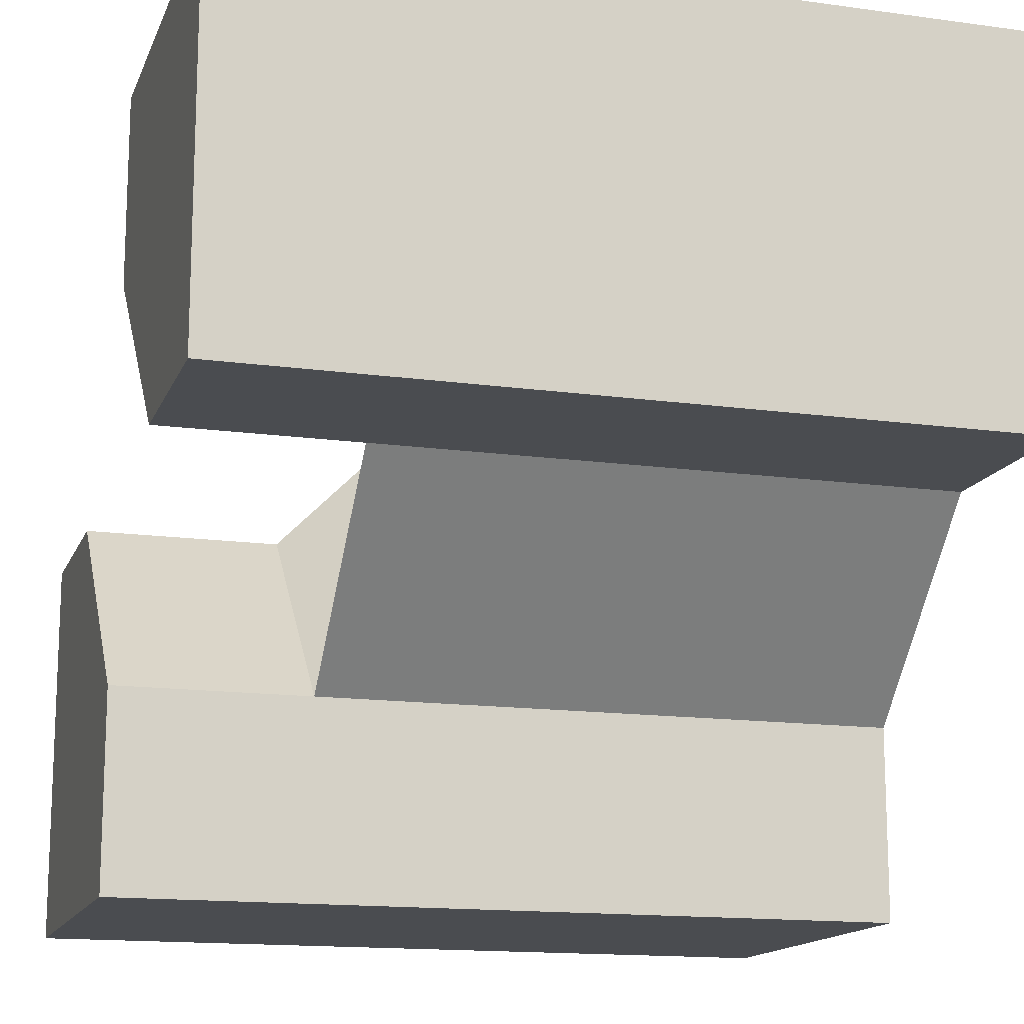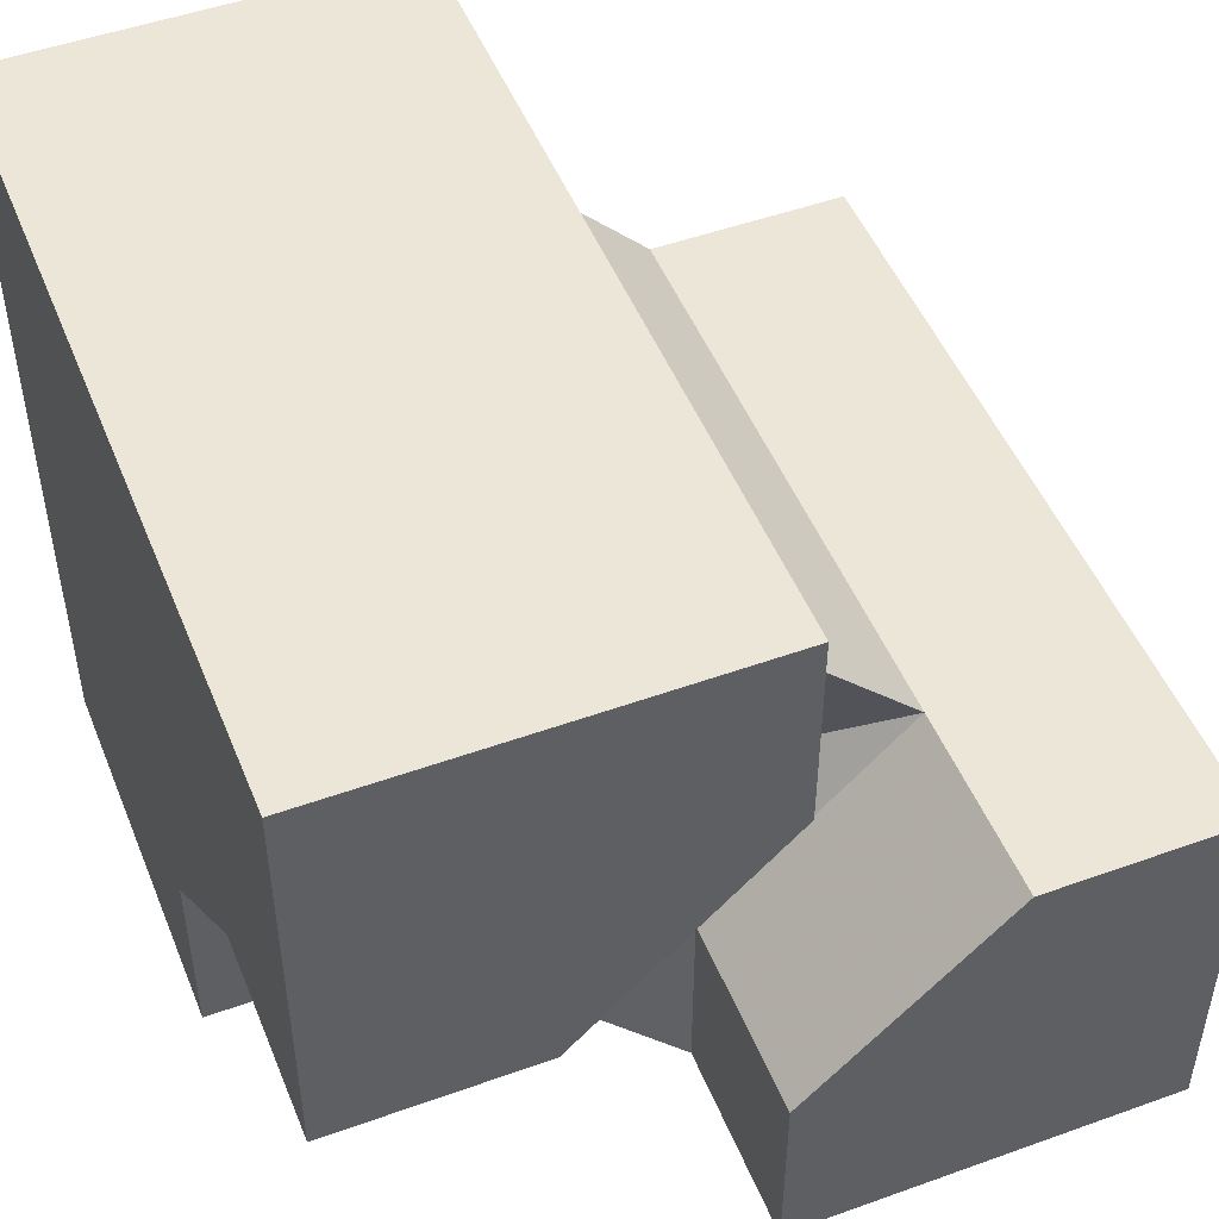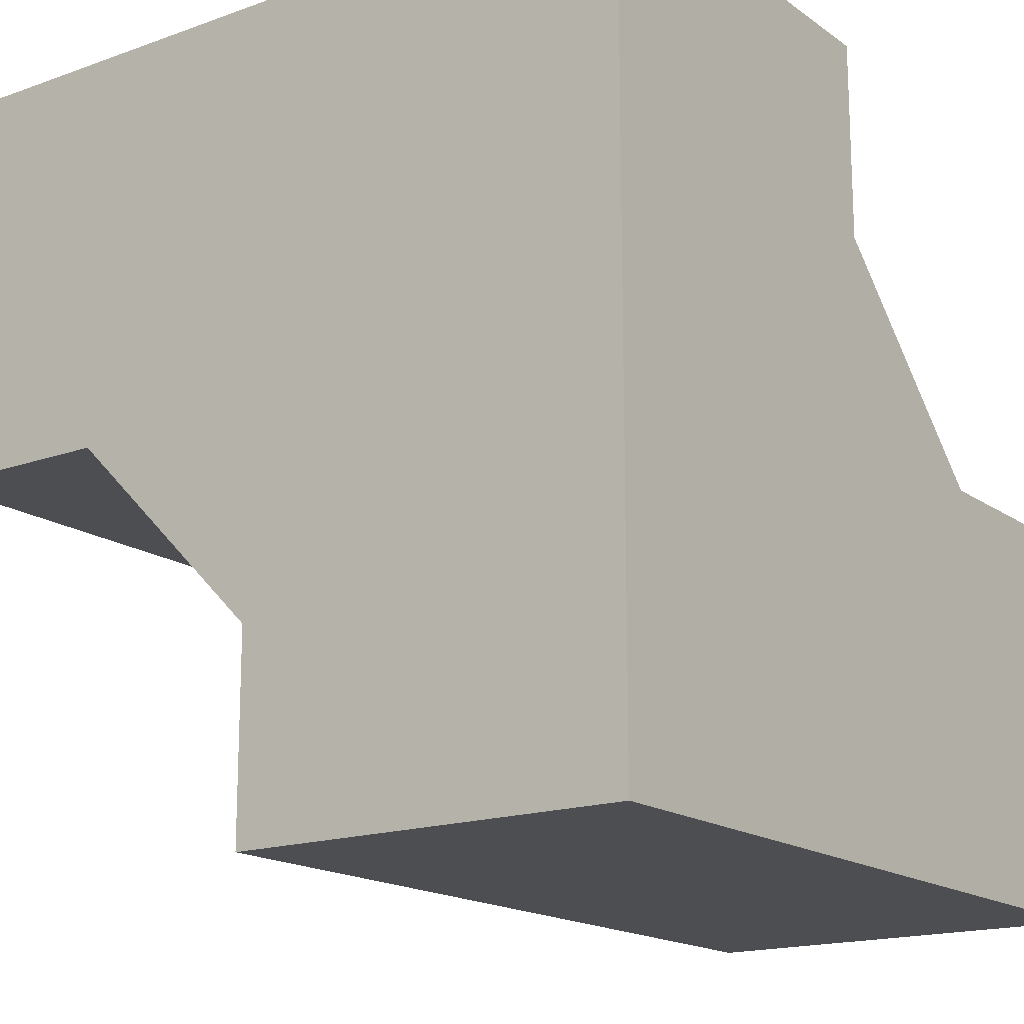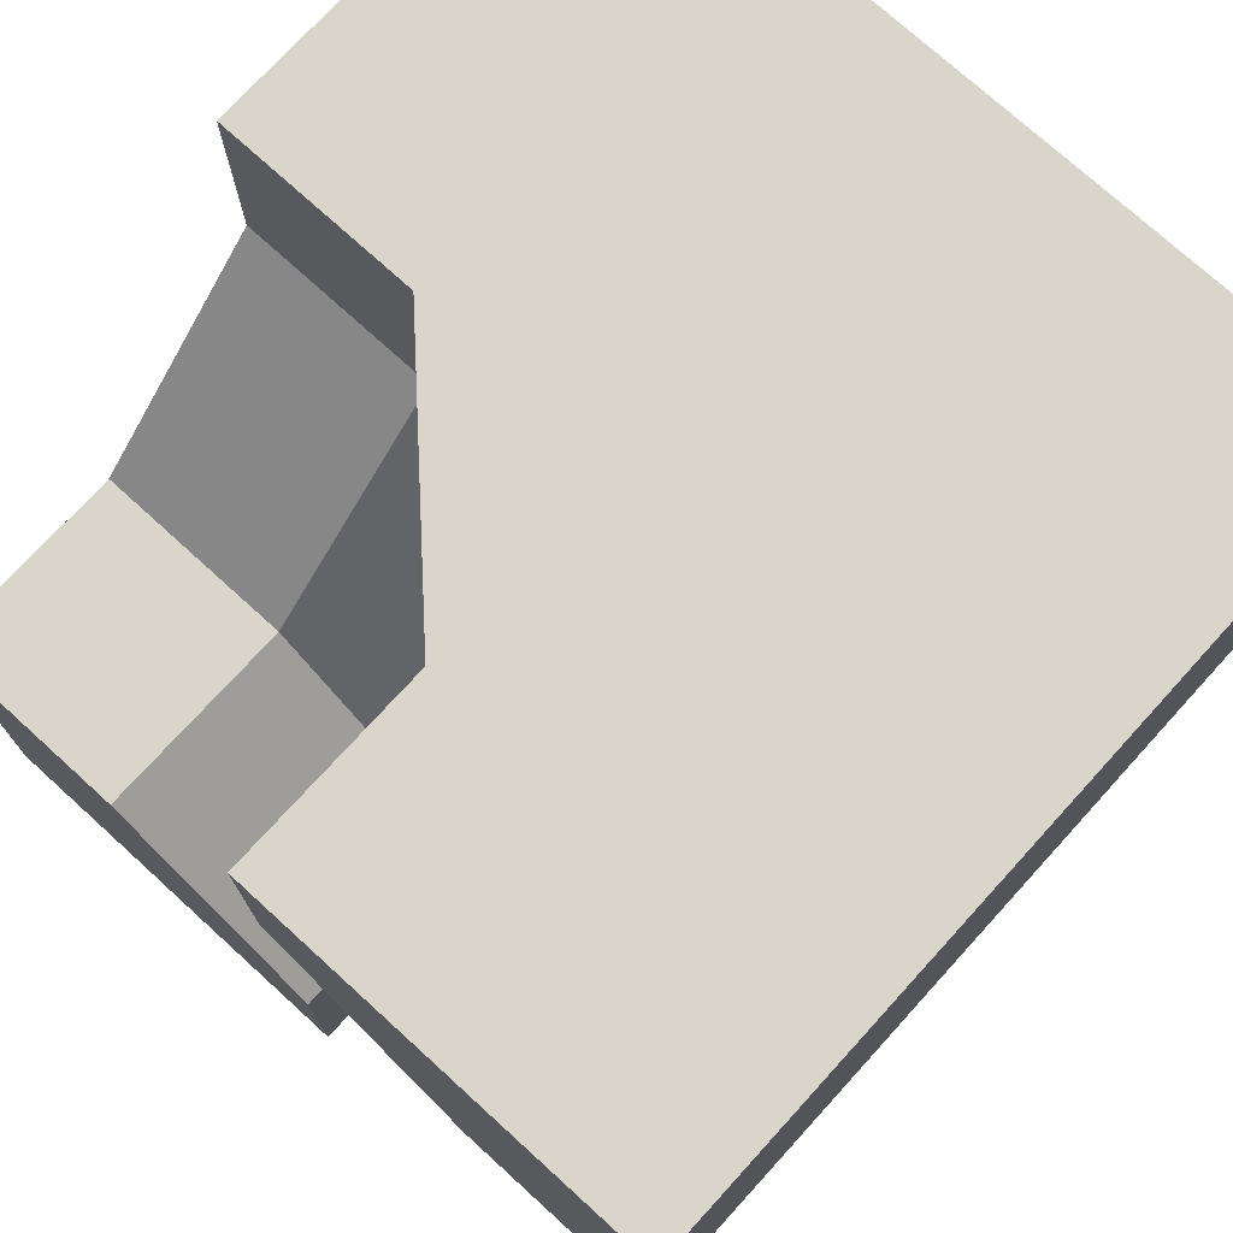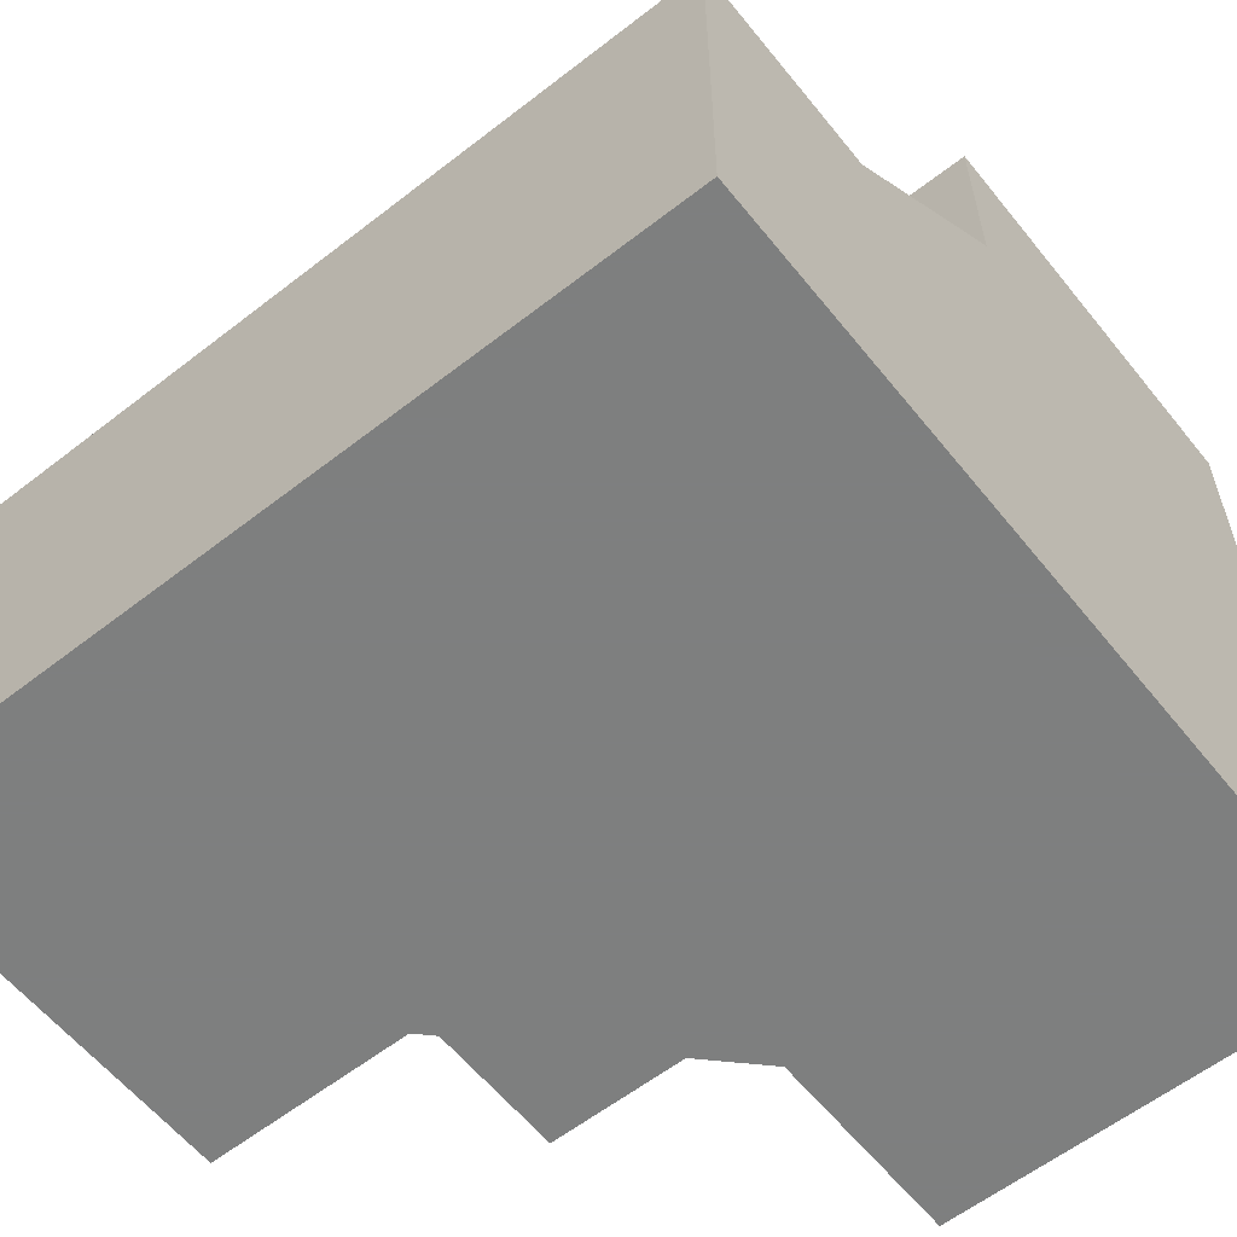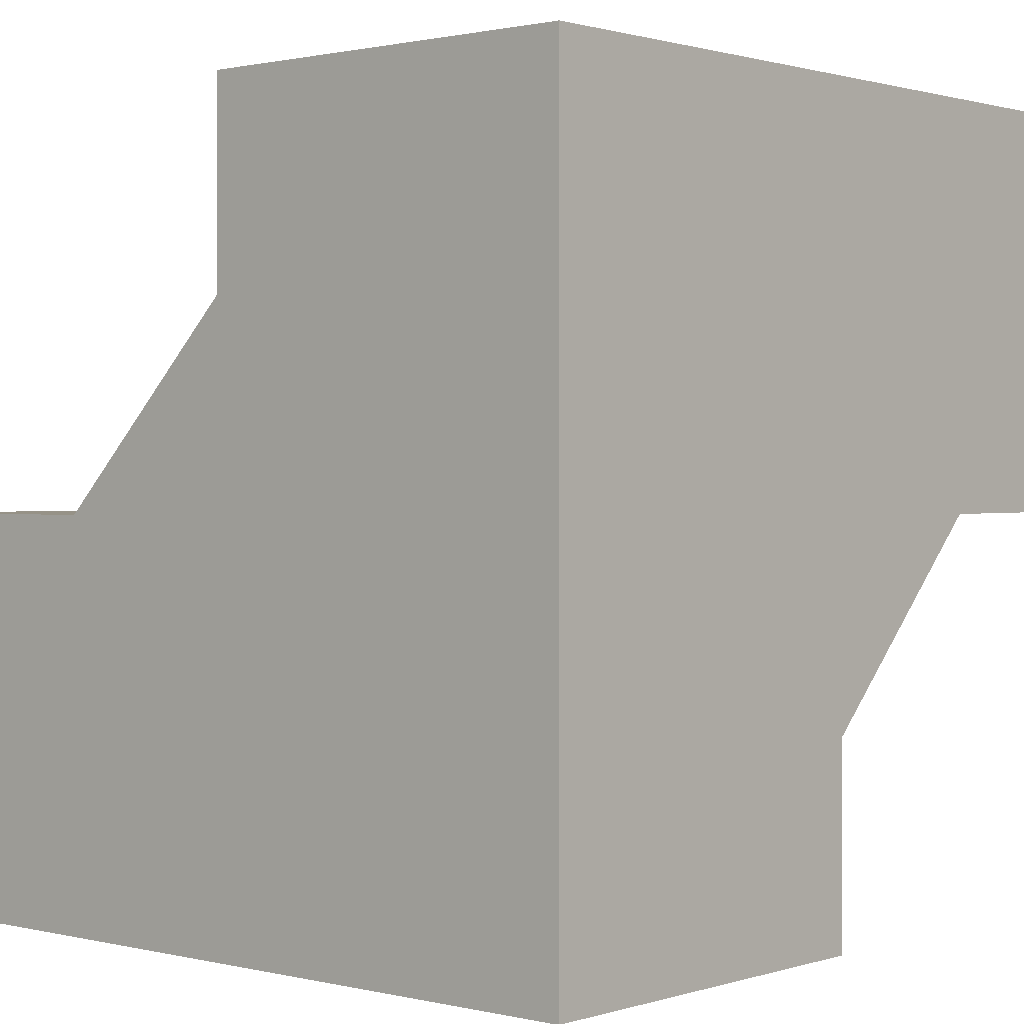
<metadata>
{"format":"obj","ext":"obj","renderer":"f3d","projection":"perspective","resolution":1024,"background":"white","views":[{"elev":-14.8,"azim":163.3,"up":"+Z"},{"elev":49.4,"azim":68.3,"up":"+Y"},{"elev":-16.9,"azim":-54.1,"up":"+Z"},{"elev":74.4,"azim":132.3,"up":"+Z"},{"elev":-59.6,"azim":-141.4,"up":"+Y"},{"elev":1.0,"azim":-48.8,"up":"+Y"}]}
</metadata>
<code>
g
v -0.5 -0.5 0.5
v -0.5 0.5 0.5
v 0.5 0.5 0.5
v 0.5 0 0.5
v 0.25 0 0.5
v 0 -0.25 0.5
v 0 -0.5 0.5
v -0.5 -0.5 -0.5
v -0.5 0 -0.5
v -0.5 0 -0.25
v -0.5 0.25 0
v -0.5 0.5 0
v 0.5 -0.5 -0.5
v 0.5 0 -0.5
v 0.25 0 -0.5
v -0.25 0 -0.5
v 0.5 0 0.25
v 0.5 0.5 0
v 0.5 0.25 0
v 0.5 0 -0.25
v 0.5 -0.5 0
v 0.5 -0.25 0
v 0.5 -0.125 -0.125
v 0 -0.5 0.25
v 0.25 -0.5 0
v -0.25 0.5 0
v 0.25 0.5 0
v 0.25 0 -0.25
v 0.25 -0.25 0
v 0 -0.25 0.25
v 0.25 0 0.25
v 0.25 0.25 0
v -0.25 0 -0.25
v -0.25 0.25 0
g tile_211
f 3 5 4
f 2 8 1
f 15 9 16
f 3 19 18
f 13 22 21
f 1 24 7
f 26 18 27
f 28 30 29
f 31 30 32
f 30 28 32
f 28 33 32
f 32 33 34
f 29 23 28
f 20 28 23
f 32 18 19
f 19 31 32
f 26 32 34
f 31 4 5
f 6 31 5
f 11 26 34
f 10 34 33
f 6 24 30
f 29 24 25
f 21 29 25
f 20 15 28
f 33 15 16
f 33 9 10
f 9 33 16
f 15 33 28
f 15 20 14
f 29 21 22
f 24 29 30
f 24 6 7
f 34 10 11
f 26 11 12
f 31 6 30
f 4 31 17
f 32 26 27
f 31 19 17
f 18 32 27
f 23 29 22
f 2 3 12
f 12 3 26
f 26 3 18
f 8 13 1
f 1 13 24
f 24 13 25
f 25 13 21
f 20 23 14
f 14 23 13
f 13 23 22
f 17 19 4
f 4 19 3
f 13 8 14
f 14 8 15
f 15 8 9
f 2 12 11
f 2 11 10
f 2 10 8
f 8 10 9
f 1 7 2
f 2 7 6
f 2 6 3
f 3 6 5

</code>
